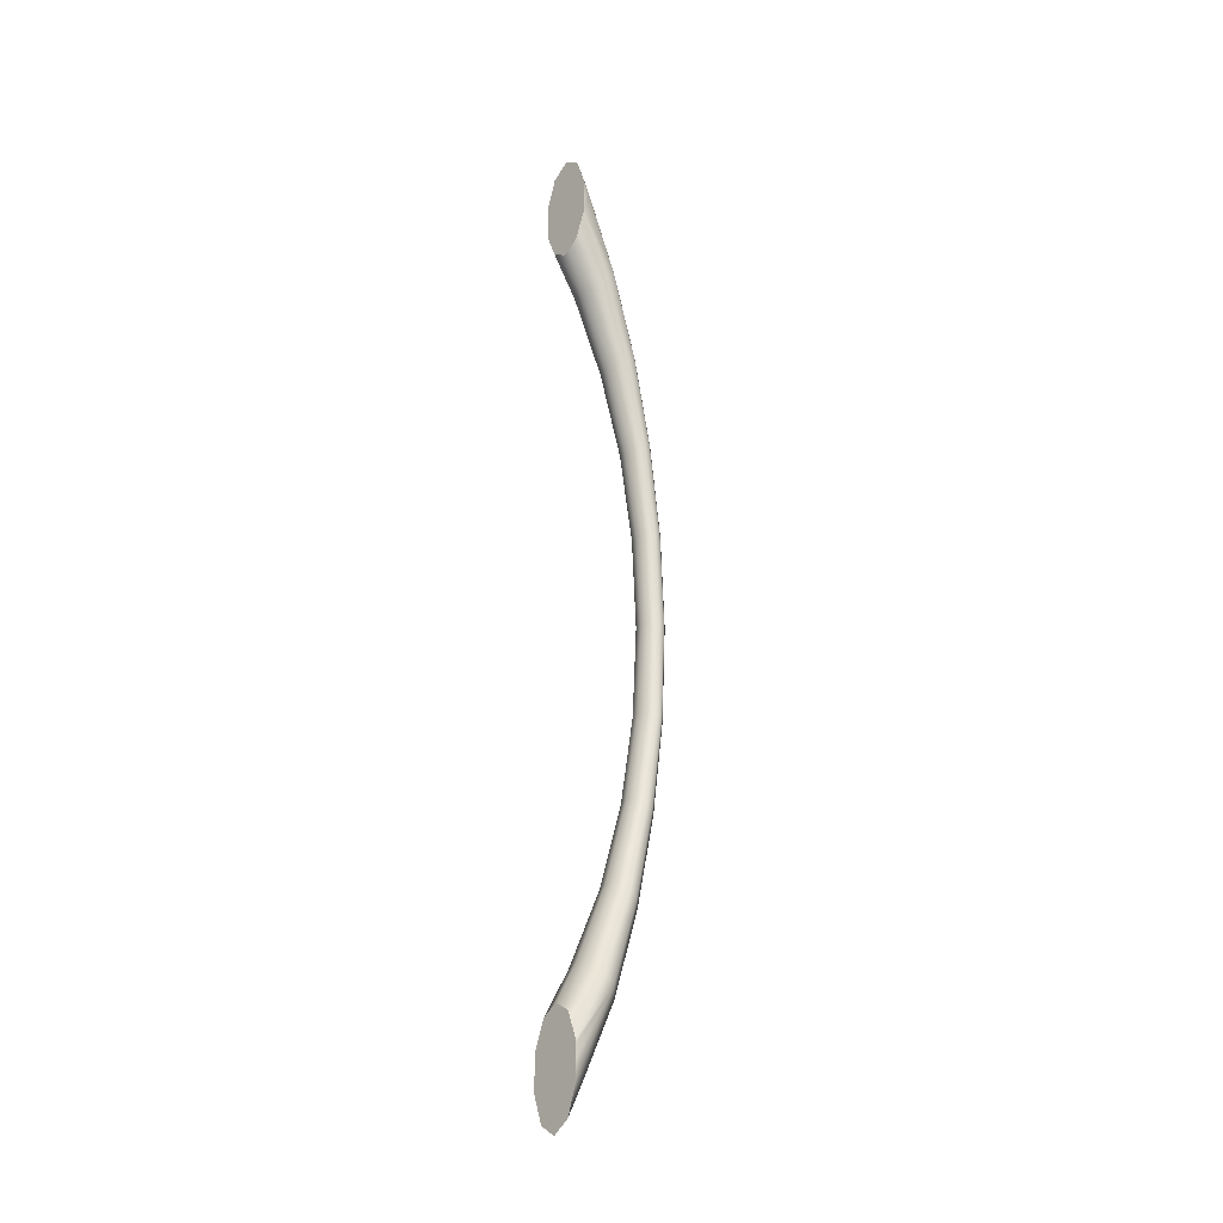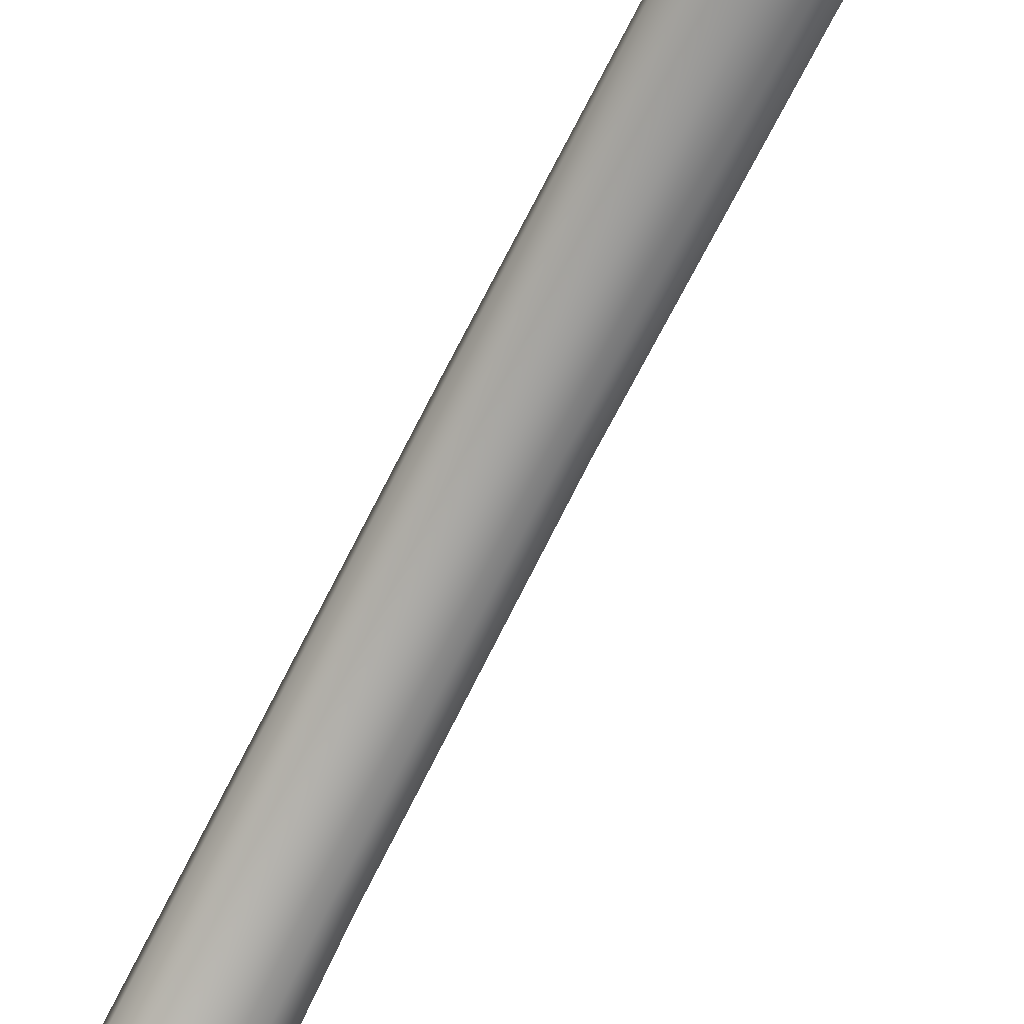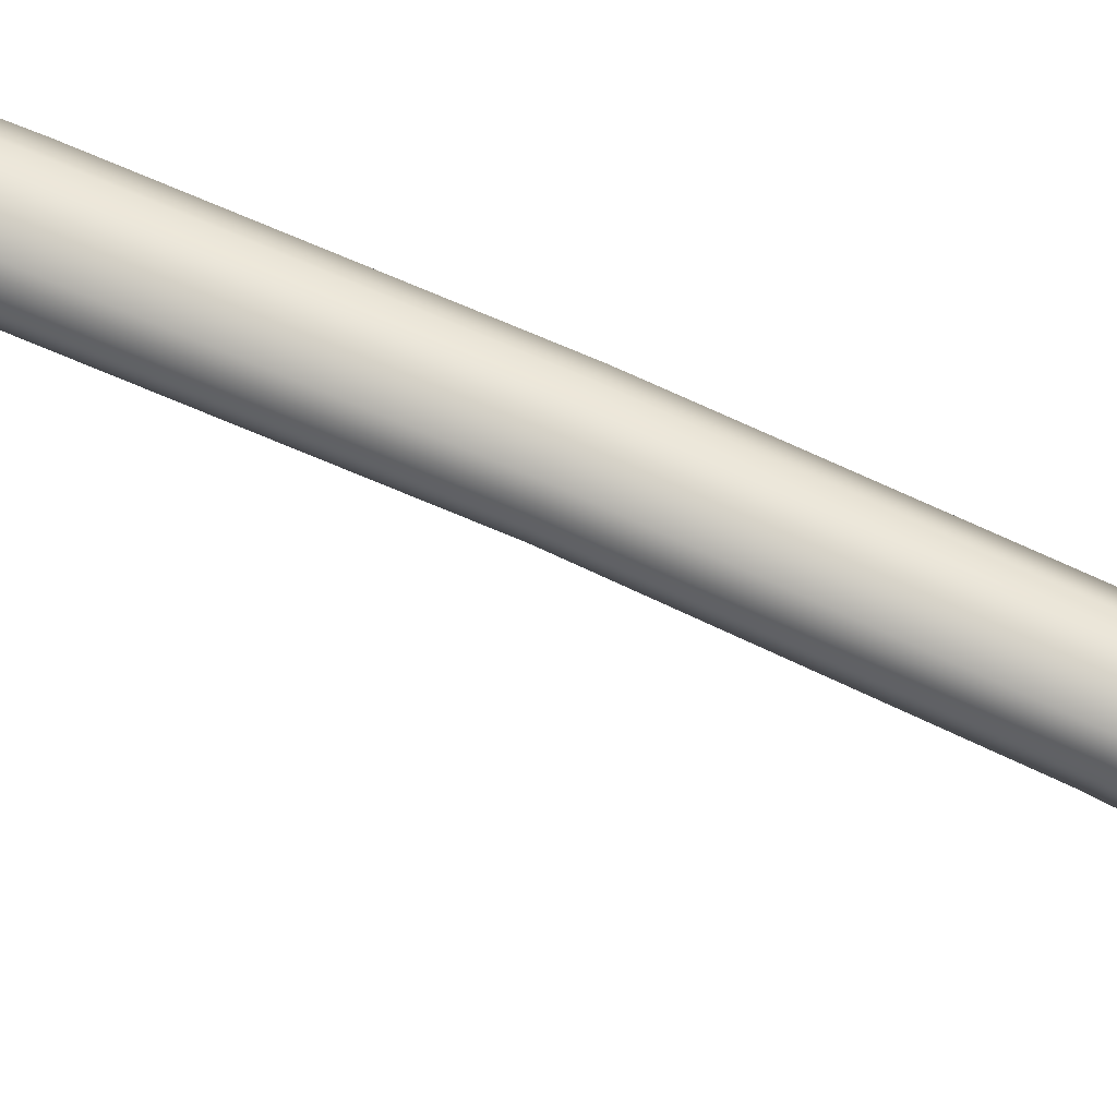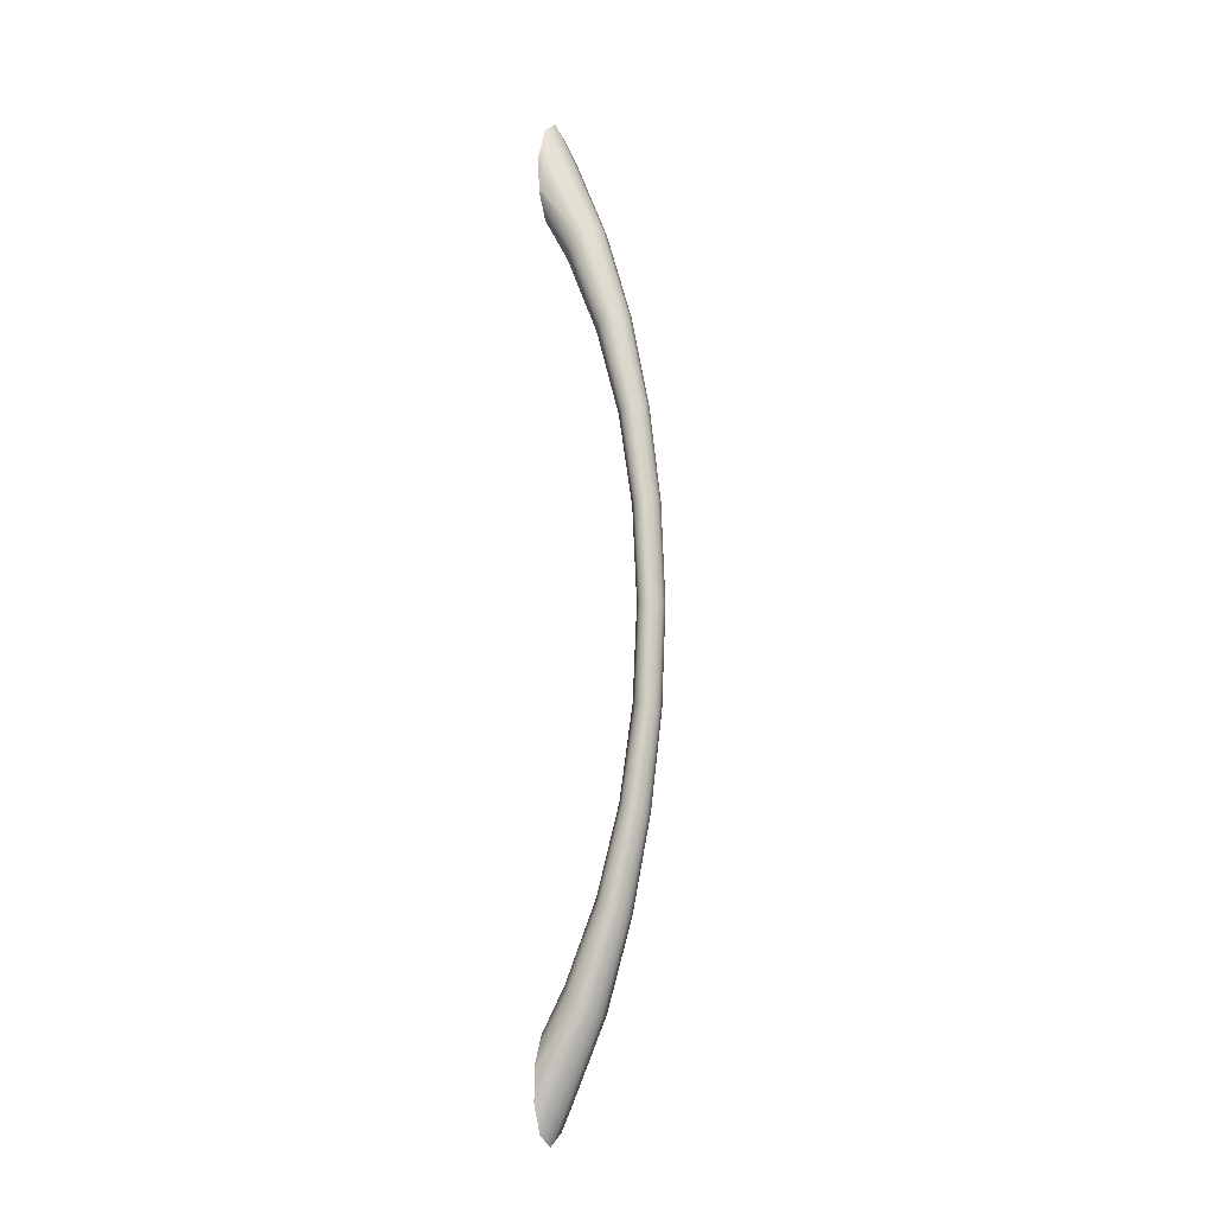
<metadata>
{"format":"obj","ext":"obj","renderer":"f3d","projection":"perspective","resolution":1024,"background":"white","views":[{"elev":-26.9,"azim":-130.7,"up":"+Y"},{"elev":-71.6,"azim":-26.8,"up":"+Z"},{"elev":69.6,"azim":-65.6,"up":"+Z"},{"elev":-10.3,"azim":-57.5,"up":"+Y"}]}
</metadata>
<code>
o _3021_26_1/_3021_26/mesh23/mesh23-geometry#mesh23-geometry
v 0.6995 -0.3258 0.341
v 0.693 -0.2763 0.3551
v 0.6915 -0.3241 0.3393
v 0.6995 -0.2773 0.3566
v 0.6866 -0.3195 0.3348
v 0.6995 -0.3691 0.3209
v 0.694 -0.226 0.3666
v 0.7074 -0.3241 0.3393
v 0.689 -0.2734 0.3511
v 0.6849 -0.3611 0.3143
v 0.6905 -0.3669 0.3191
v 0.7084 -0.3669 0.3191
v 0.6995 -0.2266 0.3679
v 0.7059 -0.2763 0.3551
v 0.6866 -0.3139 0.3293
v 0.6849 -0.3574 0.3112
v 0.6995 -0.389 0.3112
v 0.7087 -0.3829 0.3112
v 0.6944 -0.1741 0.3737
v 0.6906 -0.2243 0.363
v 0.7123 -0.3195 0.3348
v 0.714 -0.3611 0.3143
v 0.689 -0.2699 0.3462
v 0.6852 -0.3487 0.3112
v 0.6851 -0.3504 0.3112
v 0.6848 -0.3673 0.3112
v 0.6902 -0.3829 0.3112
v 0.7142 -0.3673 0.3112
v 0.6995 -0.1744 0.375
v 0.705 -0.226 0.3666
v 0.7099 -0.2734 0.3511
v 0.6915 -0.3093 0.3248
v 0.6894 -0.3381 0.3112
v 0.6909 -0.3344 0.3112
v 0.6995 -0.3291 0.3112
v 0.7096 -0.3381 0.3112
v 0.6945 -0.1212 0.3761
v 0.6913 -0.1733 0.3703
v 0.6906 -0.2223 0.3586
v 0.714 -0.3574 0.3112
v 0.7123 -0.3139 0.3293
v 0.693 -0.267 0.3423
v 0.694 -0.3325 0.3112
v 0.7027 -0.3311 0.3112
v 0.7081 -0.3344 0.3112
v 0.7138 -0.3487 0.3112
v 0.6995 -0.1212 0.3774
v 0.6914 -0.1212 0.3727
v 0.7045 -0.1741 0.3737
v 0.7083 -0.2243 0.363
v 0.7138 -0.3504 0.3112
v 0.7099 -0.2699 0.3462
v 0.6995 -0.2659 0.3407
v 0.6995 -0.3076 0.3231
v 0.6944 -0.06839 0.3737
v 0.6913 -0.06915 0.3703
v 0.6913 -0.1724 0.3661
v 0.6914 -0.1212 0.3686
v 0.694 -0.2207 0.355
v 0.7074 -0.3093 0.3248
v 0.6995 -0.22 0.3537
v 0.6995 -0.06809 0.375
v 0.7044 -0.1212 0.3761
v 0.6913 -0.0701 0.3661
v 0.7077 -0.1733 0.3703
v 0.7083 -0.2223 0.3586
v 0.7059 -0.267 0.3423
v 0.705 -0.2207 0.355
v 0.6939 -0.01645 0.3666
v 0.6905 -0.01811 0.363
v 0.7075 -0.1212 0.3727
v 0.6905 -0.02017 0.3585
v 0.6944 -0.1716 0.3627
v 0.6945 -0.1212 0.3652
v 0.6944 -0.07087 0.3627
v 0.6995 -0.1713 0.3614
v 0.7045 -0.1716 0.3627
v 0.6995 -0.01581 0.368
v 0.7045 -0.06839 0.3737
v 0.7076 -0.06915 0.3703
v 0.6939 -0.02183 0.3549
v 0.7075 -0.1212 0.3686
v 0.7077 -0.1724 0.3661
v 0.6929 0.03387 0.3552
v 0.6888 0.03096 0.3511
v 0.6888 0.02736 0.3461
v 0.7076 -0.0701 0.3661
v 0.6929 0.02445 0.3421
v 0.6995 -0.1212 0.3639
v 0.6995 -0.07116 0.3614
v 0.6995 -0.02247 0.3536
v 0.7044 -0.1212 0.3652
v 0.705 -0.01645 0.3666
v 0.6995 0.03498 0.3567
v 0.7084 -0.01811 0.363
v 0.7084 -0.02017 0.3585
v 0.6995 0.02333 0.3405
v 0.7045 -0.07087 0.3627
v 0.6915 0.08166 0.3393
v 0.6865 0.07706 0.3348
v 0.6865 0.07138 0.3292
v 0.6915 0.06678 0.3247
v 0.705 -0.02183 0.3549
v 0.6995 0.06503 0.323
v 0.706 0.02445 0.3421
v 0.706 0.03387 0.3552
v 0.7101 0.03096 0.3511
v 0.6995 0.08342 0.341
v 0.7101 0.02736 0.3461
v 0.7075 0.06678 0.3247
v 0.6898 0.1251 0.3196
v 0.6838 0.1189 0.3144
v 0.6842 0.1054 0.3112
v 0.6904 0.09053 0.3112
v 0.696 0.08721 0.3112
v 0.7052 0.08855 0.3112
v 0.7075 0.08166 0.3393
v 0.7124 0.07706 0.3348
v 0.7124 0.07138 0.3292
v 0.6995 0.1275 0.3216
v 0.6841 0.1073 0.3112
v 0.6888 0.09446 0.3112
v 0.6995 0.08518 0.3112
v 0.7085 0.09053 0.3112
v 0.6995 0.1483 0.3112
v 0.6837 0.1253 0.3112
v 0.6838 0.115 0.3112
v 0.6896 0.1419 0.3112
v 0.7094 0.1419 0.3112
v 0.7092 0.1251 0.3196
v 0.7151 0.1189 0.3144
v 0.7147 0.1054 0.3112
v 0.7102 0.09446 0.3112
v 0.7148 0.1073 0.3112
v 0.7153 0.1253 0.3112
v 0.7151 0.115 0.3112
f 1 2 3
f 4 2 1
f 2 5 3
f 1 3 6
f 4 7 2
f 8 4 1
f 9 5 2
f 5 10 3
f 6 3 11
f 12 1 6
f 13 7 4
f 7 9 2
f 8 14 4
f 12 8 1
f 9 15 5
f 5 16 10
f 3 10 11
f 11 17 6
f 6 18 12
f 13 19 7
f 14 13 4
f 20 9 7
f 14 8 21
f 8 12 22
f 23 15 9
f 24 5 15
f 16 5 25
f 16 26 10
f 26 11 10
f 17 11 27
f 18 6 17
f 28 12 18
f 29 19 13
f 19 20 7
f 14 30 13
f 20 23 9
f 21 8 22
f 31 14 21
f 12 28 22
f 23 32 15
f 5 24 25
f 15 33 24
f 11 26 27
f 29 37 19
f 30 29 13
f 38 20 19
f 30 14 31
f 39 23 20
f 40 21 22
f 31 21 41
f 40 22 28
f 42 32 23
f 34 15 32
f 15 34 33
f 47 37 29
f 37 48 19
f 30 49 29
f 38 39 20
f 48 38 19
f 50 30 31
f 39 42 23
f 21 40 51
f 21 46 41
f 52 31 41
f 53 32 42
f 32 43 34
f 54 35 43
f 54 44 35
f 45 41 36
f 41 46 36
f 47 55 37
f 49 47 29
f 56 48 37
f 49 30 50
f 57 39 38
f 48 58 38
f 50 31 52
f 59 42 39
f 46 21 51
f 52 41 60
f 53 54 32
f 61 53 42
f 43 32 54
f 44 54 60
f 45 44 60
f 41 45 60
f 62 55 47
f 55 56 37
f 49 63 47
f 56 64 48
f 65 49 50
f 57 59 39
f 58 57 38
f 64 58 48
f 66 50 52
f 61 42 59
f 67 52 60
f 67 54 53
f 68 53 61
f 60 54 67
f 62 69 55
f 63 62 47
f 70 56 55
f 63 49 71
f 72 64 56
f 71 49 65
f 65 50 66
f 73 59 57
f 58 74 57
f 64 75 58
f 66 52 67
f 76 61 59
f 67 53 68
f 68 61 77
f 62 78 69
f 69 70 55
f 79 62 63
f 70 72 56
f 80 63 71
f 72 81 64
f 71 65 82
f 83 65 66
f 76 59 73
f 74 73 57
f 75 74 58
f 81 75 64
f 68 66 67
f 77 61 76
f 77 83 68
f 79 78 62
f 78 84 69
f 85 70 69
f 79 63 80
f 86 72 70
f 80 71 87
f 88 81 72
f 82 65 83
f 87 71 82
f 83 66 68
f 89 76 73
f 89 73 74
f 90 74 75
f 91 75 81
f 77 76 92
f 92 83 77
f 93 78 79
f 78 94 84
f 84 85 69
f 85 86 70
f 95 79 80
f 86 88 72
f 96 80 87
f 97 81 88
f 82 83 92
f 87 82 98
f 92 76 89
f 89 74 90
f 90 75 91
f 91 81 97
f 93 94 78
f 93 79 95
f 94 99 84
f 100 85 84
f 101 86 85
f 95 80 96
f 102 88 86
f 96 87 103
f 97 88 104
f 98 82 92
f 103 87 98
f 98 92 89
f 98 89 90
f 103 90 91
f 105 91 97
f 106 94 93
f 107 93 95
f 94 108 99
f 99 100 84
f 100 101 85
f 101 102 86
f 109 95 96
f 104 88 102
f 105 96 103
f 110 97 104
f 103 98 90
f 105 103 91
f 110 105 97
f 106 108 94
f 106 93 107
f 107 95 109
f 108 111 99
f 112 100 99
f 100 113 101
f 101 114 102
f 109 96 105
f 115 104 102
f 116 110 104
f 110 109 105
f 117 108 106
f 118 106 107
f 119 107 109
f 108 120 111
f 111 112 99
f 112 121 100
f 113 100 121
f 113 122 101
f 114 101 122
f 115 102 114
f 104 115 123
f 110 116 124
f 116 104 123
f 119 109 110
f 117 120 108
f 117 106 118
f 118 107 119
f 125 111 120
f 111 126 112
f 121 112 127
f 124 119 110
f 130 120 117
f 131 117 118
f 132 118 119
f 111 125 128
f 120 129 125
f 126 111 128
f 126 127 112
f 119 124 133
f 129 120 130
f 130 117 131
f 134 131 118
f 118 132 134
f 132 119 133
f 130 135 129
f 135 130 131
f 131 134 136
f 135 131 136
f 3 2 1
f 1 2 4
f 3 5 2
f 6 3 1
f 2 7 4
f 1 4 8
f 2 5 9
f 3 10 5
f 11 3 6
f 6 1 12
f 4 7 13
f 2 9 7
f 4 14 8
f 1 8 12
f 5 15 9
f 10 16 5
f 11 10 3
f 6 17 11
f 12 18 6
f 7 19 13
f 4 13 14
f 7 9 20
f 21 8 14
f 22 12 8
f 9 15 23
f 15 5 24
f 25 5 16
f 10 26 16
f 10 11 26
f 27 11 17
f 17 6 18
f 18 12 28
f 13 19 29
f 7 20 19
f 13 30 14
f 9 23 20
f 22 8 21
f 21 14 31
f 22 28 12
f 15 32 23
f 25 24 5
f 24 33 15
f 25 16 27
f 26 27 16
f 27 26 11
f 17 34 27
f 18 35 17
f 28 36 18
f 19 37 29
f 13 29 30
f 19 20 38
f 31 14 30
f 20 23 39
f 22 21 40
f 41 21 31
f 28 22 40
f 23 32 42
f 32 15 34
f 24 25 27
f 33 34 15
f 33 24 27
f 34 33 27
f 43 34 17
f 35 43 17
f 44 35 18
f 36 45 18
f 46 36 28
f 29 37 47
f 19 48 37
f 29 49 30
f 20 39 38
f 19 38 48
f 31 30 50
f 23 42 39
f 51 40 21
f 41 46 21
f 41 31 52
f 40 51 28
f 42 32 53
f 34 43 32
f 43 35 54
f 35 44 54
f 45 44 18
f 36 41 45
f 36 46 41
f 51 46 28
f 37 55 47
f 29 47 49
f 37 48 56
f 50 30 49
f 38 39 57
f 38 58 48
f 52 31 50
f 39 42 59
f 51 21 46
f 60 41 52
f 32 54 53
f 42 53 61
f 54 32 43
f 60 54 44
f 60 44 45
f 60 45 41
f 47 55 62
f 37 56 55
f 47 63 49
f 48 64 56
f 50 49 65
f 39 59 57
f 38 57 58
f 48 58 64
f 52 50 66
f 59 42 61
f 60 52 67
f 53 54 67
f 61 53 68
f 67 54 60
f 55 69 62
f 47 62 63
f 55 56 70
f 71 49 63
f 56 64 72
f 65 49 71
f 66 50 65
f 57 59 73
f 57 74 58
f 58 75 64
f 67 52 66
f 59 61 76
f 68 53 67
f 77 61 68
f 69 78 62
f 55 70 69
f 63 62 79
f 56 72 70
f 71 63 80
f 64 81 72
f 82 65 71
f 66 65 83
f 73 59 76
f 57 73 74
f 58 74 75
f 64 75 81
f 67 66 68
f 76 61 77
f 68 83 77
f 62 78 79
f 69 84 78
f 69 70 85
f 80 63 79
f 70 72 86
f 87 71 80
f 72 81 88
f 83 65 82
f 82 71 87
f 68 66 83
f 73 76 89
f 74 73 89
f 75 74 90
f 81 75 91
f 92 76 77
f 77 83 92
f 79 78 93
f 84 94 78
f 69 85 84
f 70 86 85
f 80 79 95
f 72 88 86
f 87 80 96
f 88 81 97
f 92 83 82
f 98 82 87
f 89 76 92
f 90 74 89
f 91 75 90
f 97 81 91
f 78 94 93
f 95 79 93
f 84 99 94
f 84 85 100
f 85 86 101
f 96 80 95
f 86 88 102
f 103 87 96
f 104 88 97
f 92 82 98
f 98 87 103
f 89 92 98
f 90 89 98
f 91 90 103
f 97 91 105
f 93 94 106
f 95 93 107
f 99 108 94
f 84 100 99
f 85 101 100
f 86 102 101
f 96 95 109
f 102 88 104
f 103 96 105
f 104 97 110
f 90 98 103
f 91 103 105
f 97 105 110
f 94 108 106
f 107 93 106
f 109 95 107
f 99 111 108
f 99 100 112
f 101 113 100
f 102 114 101
f 105 96 109
f 102 104 115
f 104 110 116
f 105 109 110
f 106 108 117
f 107 106 118
f 109 107 119
f 111 120 108
f 99 112 111
f 100 121 112
f 121 100 113
f 101 122 113
f 122 101 114
f 114 102 115
f 123 115 104
f 124 116 110
f 123 104 116
f 110 109 119
f 108 120 117
f 118 106 117
f 119 107 118
f 120 111 125
f 112 126 111
f 127 112 121
f 113 128 121
f 122 128 113
f 114 128 122
f 115 125 114
f 123 125 115
f 124 129 116
f 110 119 124
f 116 129 123
f 117 120 130
f 118 117 131
f 119 118 132
f 128 125 111
f 125 129 120
f 128 111 126
f 112 127 126
f 126 121 128
f 125 128 114
f 129 125 123
f 133 129 124
f 133 124 119
f 130 120 129
f 131 117 130
f 118 131 134
f 134 132 118
f 133 119 132
f 135 129 133
f 129 135 130
f 131 130 135
f 136 134 131
f 134 135 132
f 132 135 133
f 136 131 135
f 136 135 134
f 27 16 25
f 16 27 26
f 27 34 17
f 17 35 18
f 18 36 28
f 27 25 24
f 27 24 33
f 27 33 34
f 17 34 43
f 17 43 35
f 18 35 44
f 18 45 36
f 28 36 46
f 28 51 40
f 18 44 45
f 28 46 51
f 121 128 113
f 113 128 122
f 122 128 114
f 114 125 115
f 115 125 123
f 116 129 124
f 123 129 116
f 128 121 126
f 114 128 125
f 123 125 129
f 124 129 133
f 133 129 135
f 132 135 134
f 133 135 132
f 134 135 136

</code>
